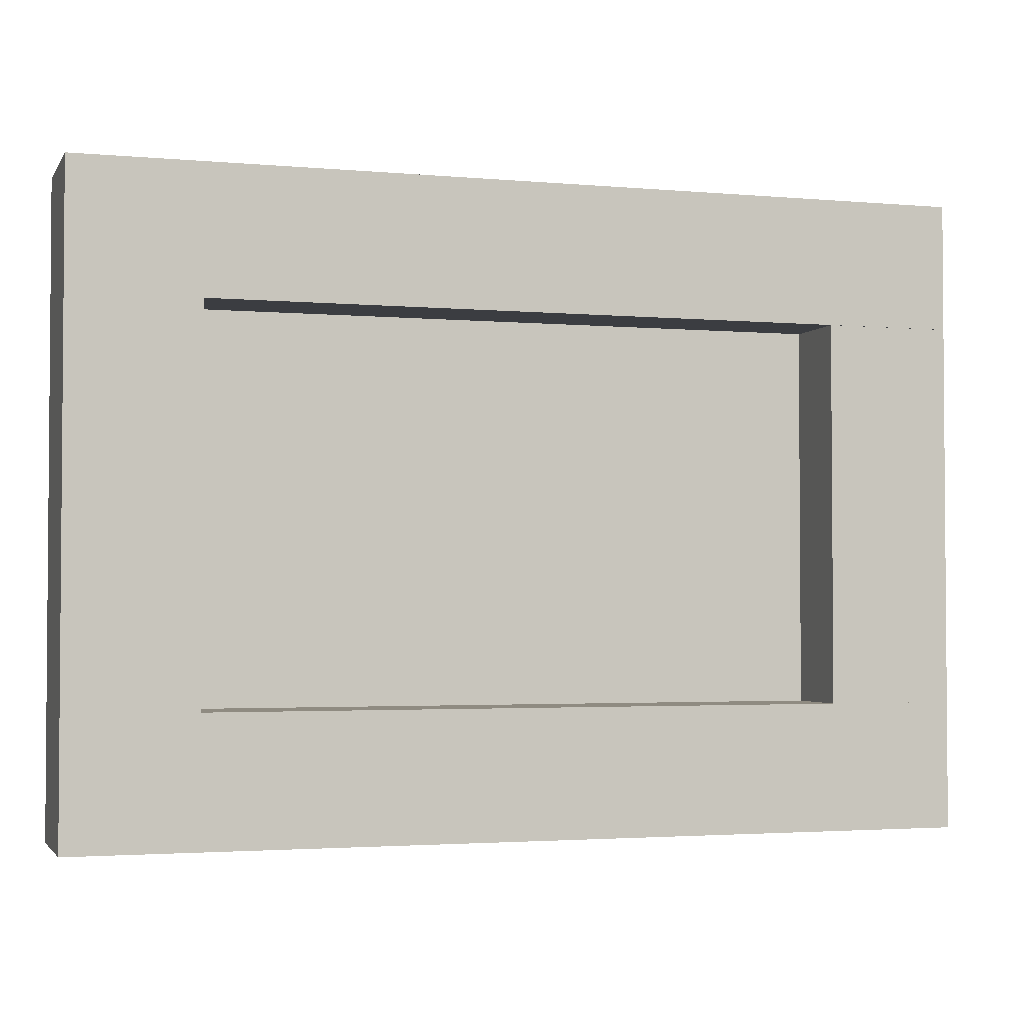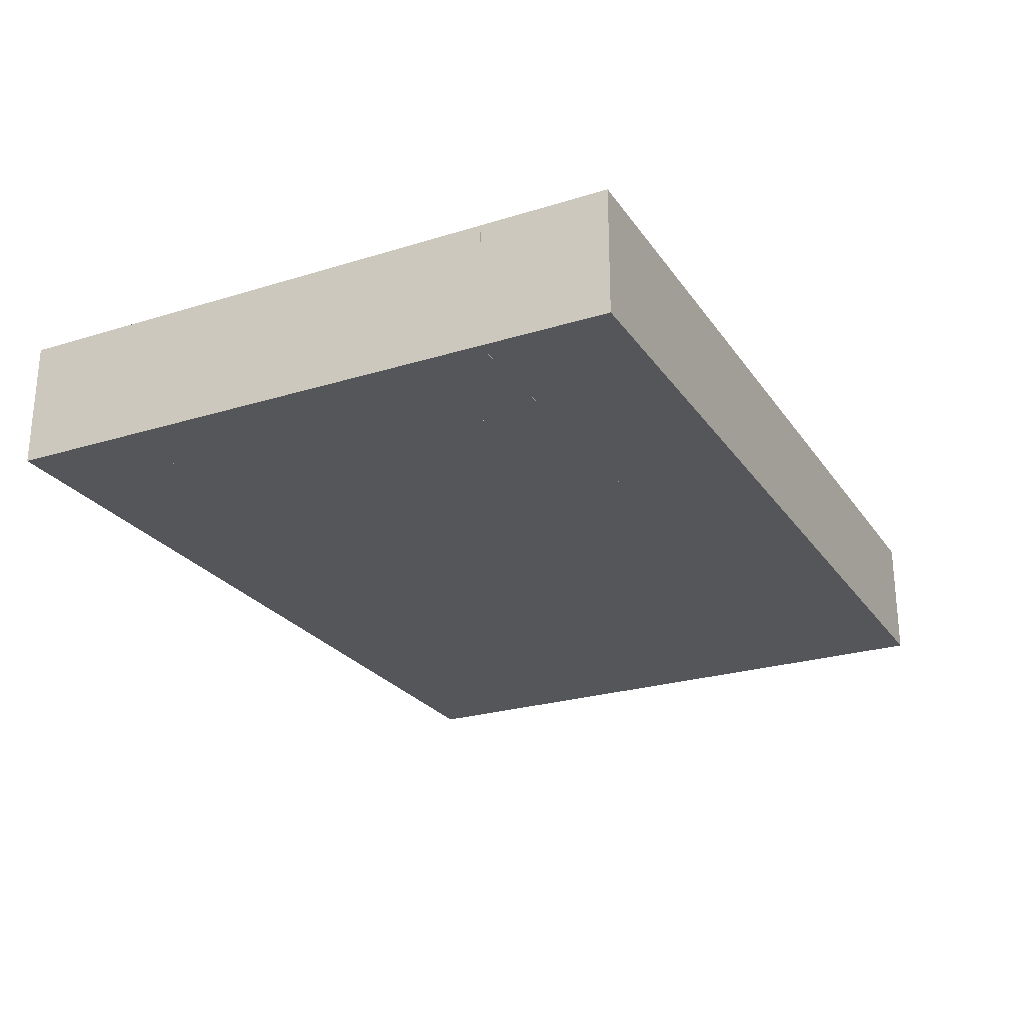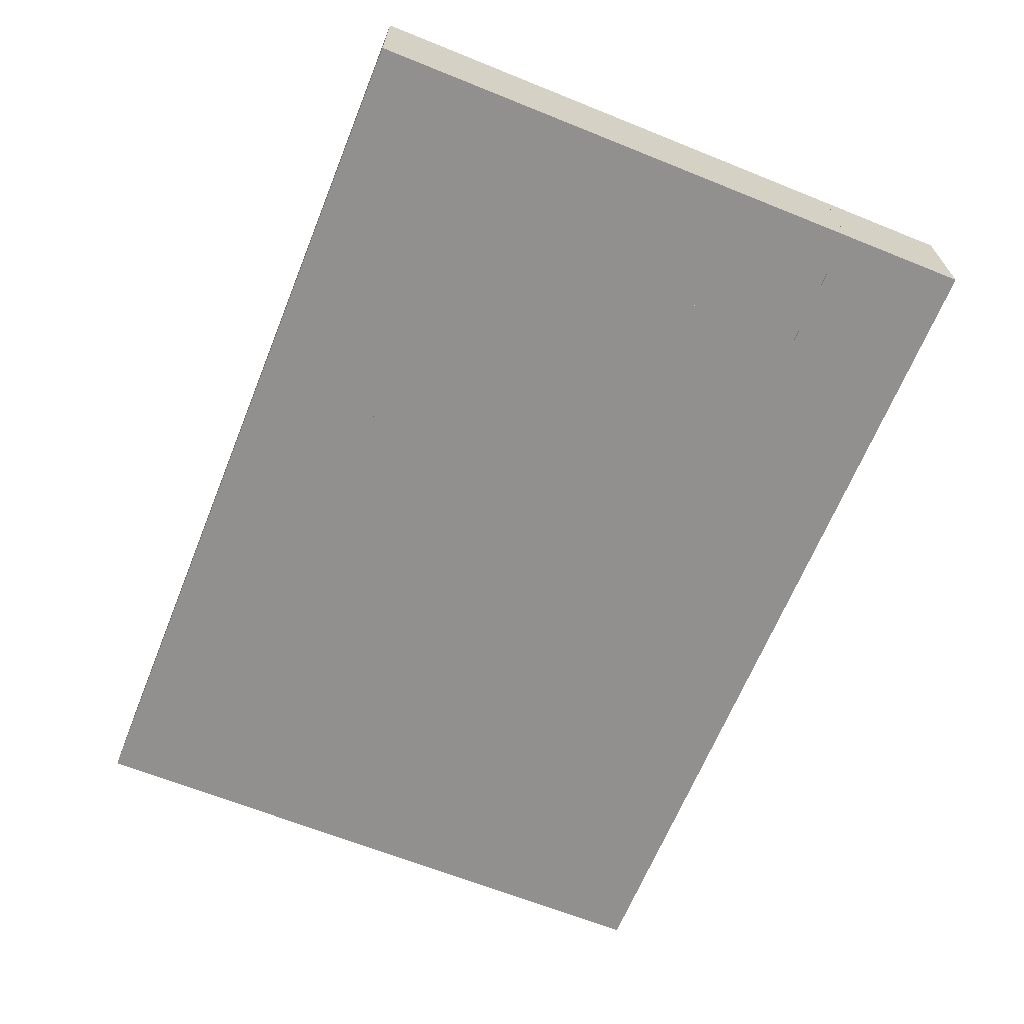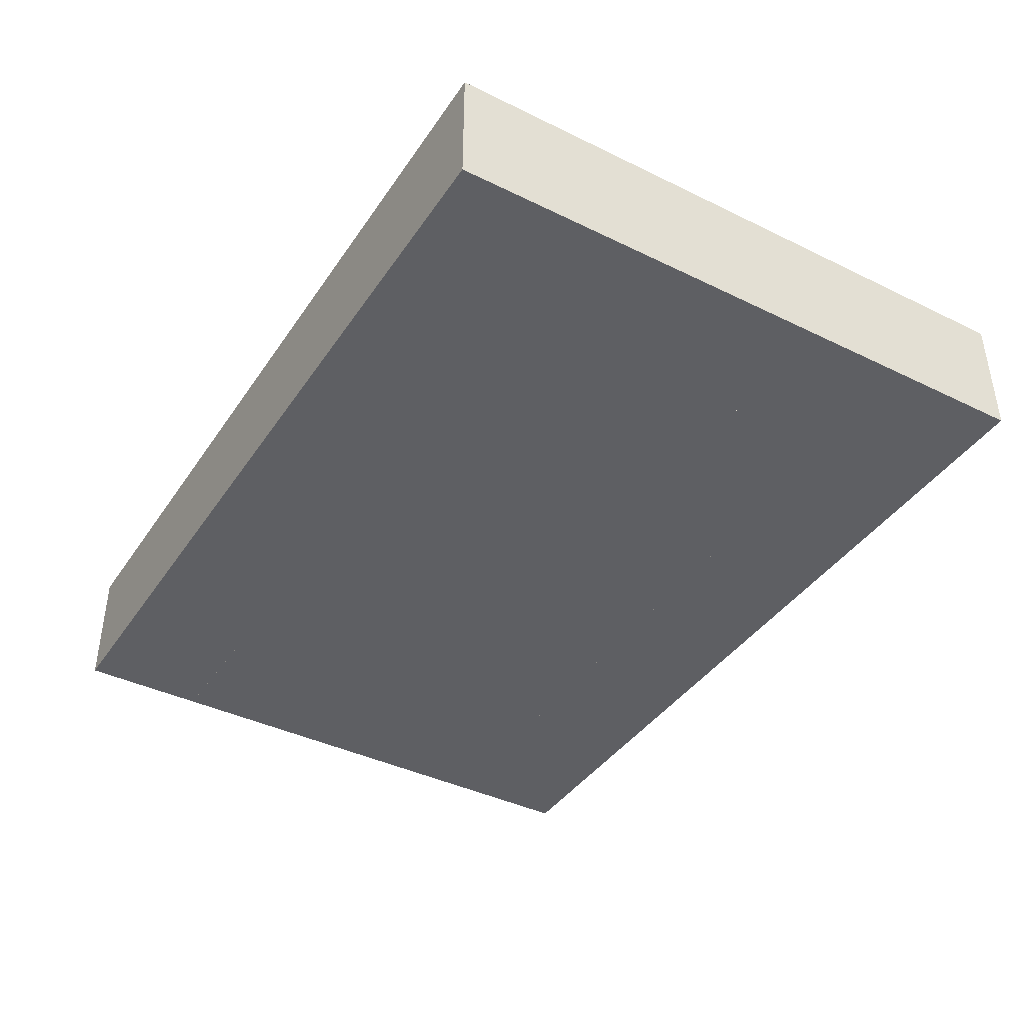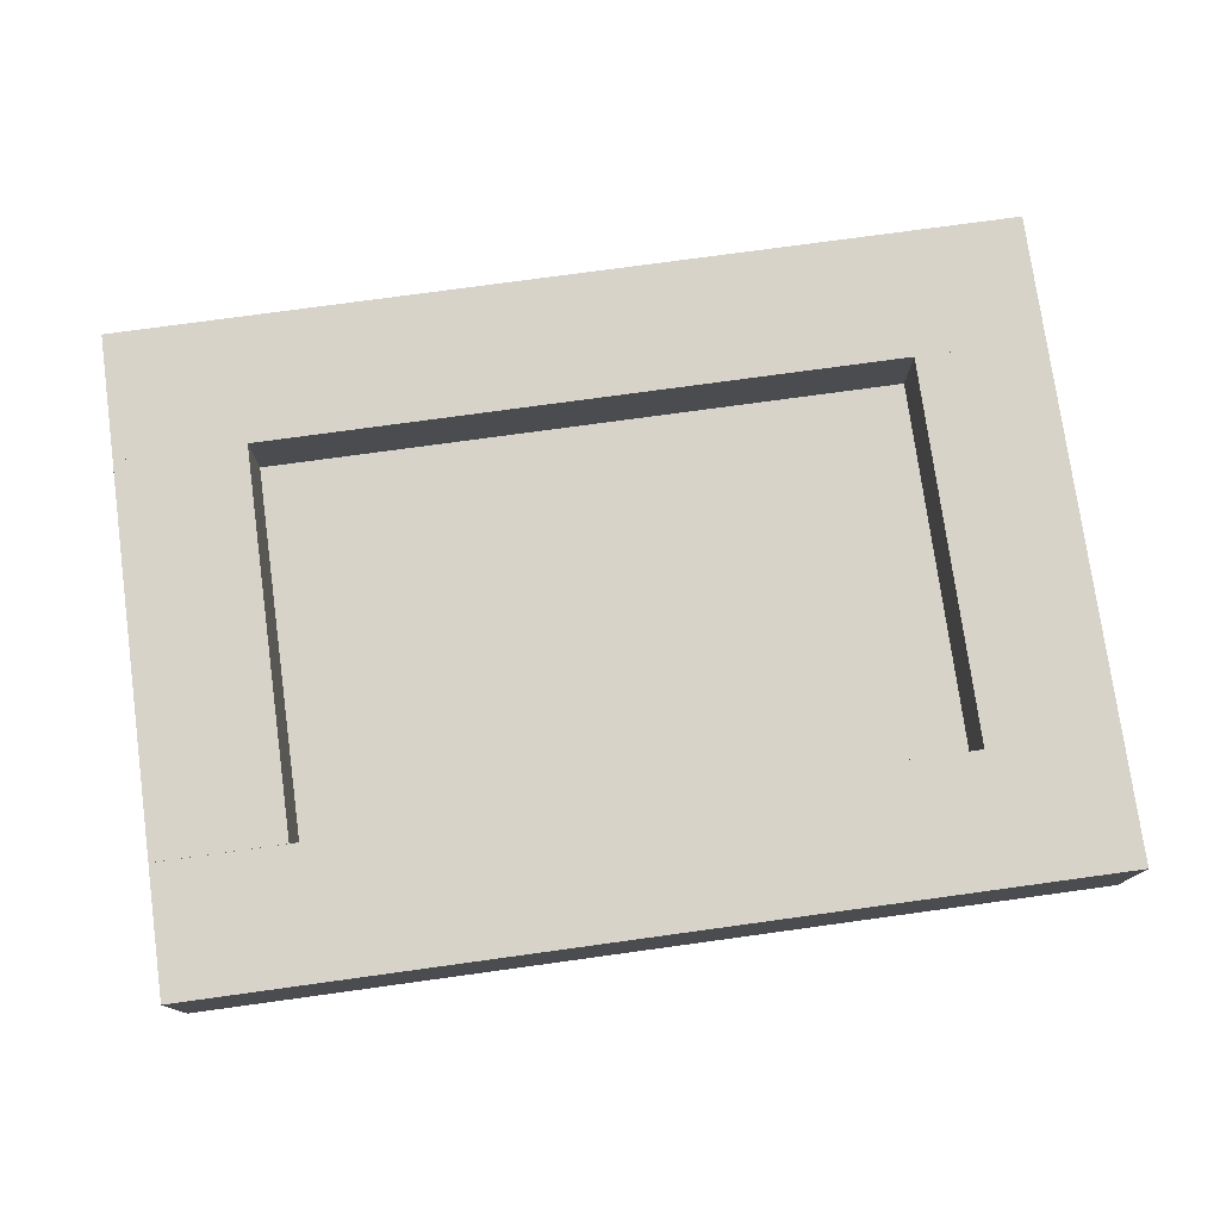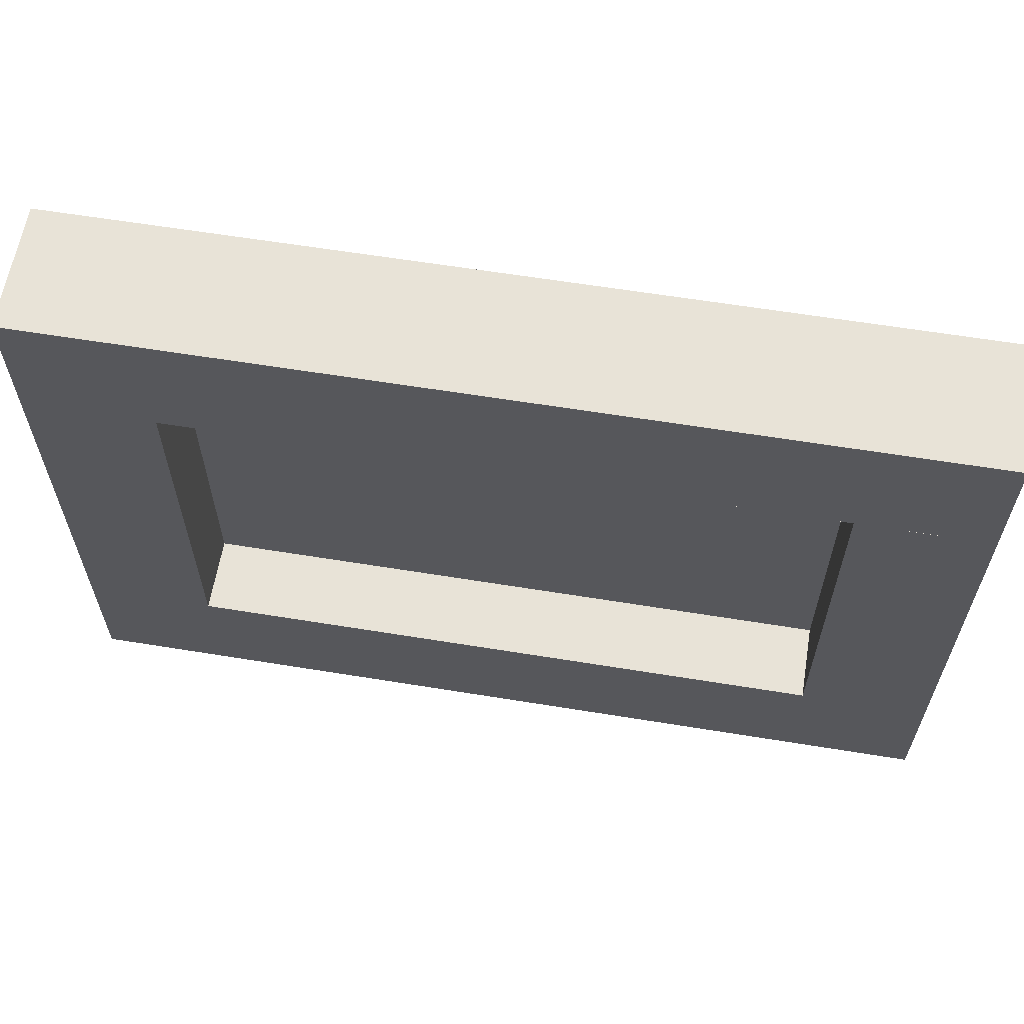
<metadata>
{"format":"obj","ext":"obj","renderer":"f3d","projection":"perspective","resolution":1024,"background":"white","views":[{"elev":-2.6,"azim":162.6,"up":"+Z"},{"elev":-25.1,"azim":-63.4,"up":"+Y"},{"elev":-65.7,"azim":-112.0,"up":"+Y"},{"elev":-40.5,"azim":59.1,"up":"+Y"},{"elev":76.4,"azim":-7.8,"up":"+Y"},{"elev":61.6,"azim":-170.6,"up":"+Z"}]}
</metadata>
<code>
o Cube_Cube.002
v -1.25 0.25 0.7496
v -1.25 0.75 0.7496
v -1.75 0.25 0.7496
v -1.75 0.75 0.7496
v -1.25 0.25 -0.7504
v -1.25 0.75 -0.7504
v -1.75 0.25 -0.7504
v -1.75 0.75 -0.7504
v 1.75 0.25 0.75
v 1.75 0.75 0.75
v 1.25 0.25 0.75
v 1.25 0.75 0.75
v 1.75 0.25 -0.75
v 1.75 0.75 -0.75
v 1.25 0.25 -0.75
v 1.25 0.75 -0.75
v -1.75 0.25 1.25
v -1.75 0.75 1.25
v -1.75 0.25 0.75
v -1.75 0.75 0.75
v 1.75 0.25 1.25
v 1.75 0.75 1.25
v 1.75 0.25 0.75
v 1.75 0.75 0.75
v -1.75 0.25 -0.75
v -1.75 0.75 -0.75
v -1.75 0.25 -1.25
v -1.75 0.75 -1.25
v 1.75 0.25 -0.75
v 1.75 0.75 -0.75
v 1.75 0.25 -1.25
v 1.75 0.75 -1.25
v -1.25 0.25 0.75
v -1.25 0.45 0.75
v -1.25 0.25 -0.75
v -1.25 0.45 -0.75
v 1.25 0.25 0.75
v 1.25 0.45 0.75
v 1.25 0.25 -0.75
v 1.25 0.45 -0.75
f 28 27 25
f 32 31 27
f 30 29 31
f 26 25 29
f 27 31 29
f 32 28 26
f 26 28 25
f 28 32 27
f 32 30 31
f 30 26 29
f 25 27 29
f 30 32 26
f 4 3 1
f 8 7 3
f 6 5 7
f 2 1 5
f 3 7 5
f 8 4 2
f 2 4 1
f 4 8 3
f 8 6 7
f 6 2 5
f 1 3 5
f 6 8 2
f 12 11 9
f 16 15 11
f 14 13 15
f 10 9 13
f 11 15 13
f 16 12 10
f 10 12 9
f 12 16 11
f 16 14 15
f 14 10 13
f 9 11 13
f 14 16 10
f 20 19 17
f 24 23 19
f 22 21 23
f 18 17 21
f 19 23 21
f 24 20 18
f 18 20 17
f 20 24 19
f 24 22 23
f 22 18 21
f 17 19 21
f 22 24 18
f 36 35 33
f 40 39 35
f 38 37 39
f 34 33 37
f 35 39 37
f 40 36 34
f 34 36 33
f 36 40 35
f 40 38 39
f 38 34 37
f 33 35 37
f 38 40 34

</code>
